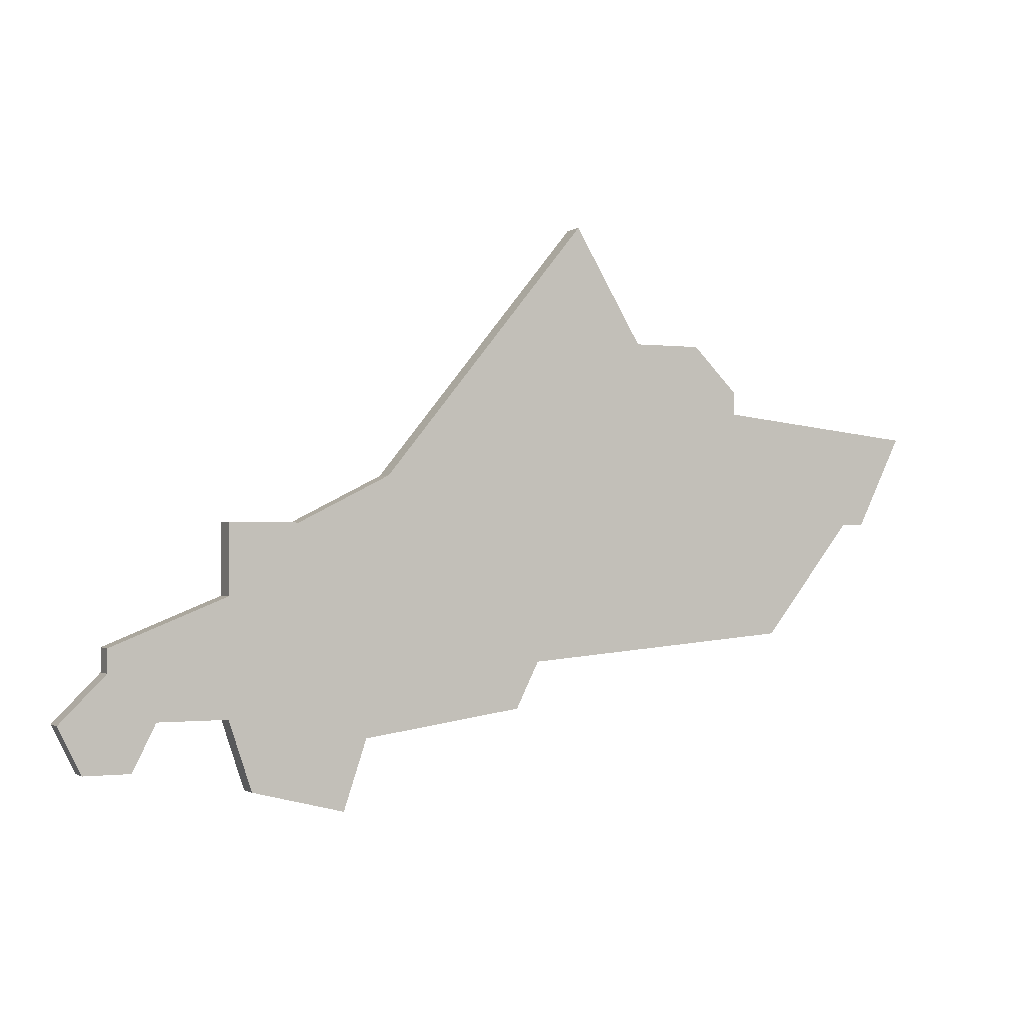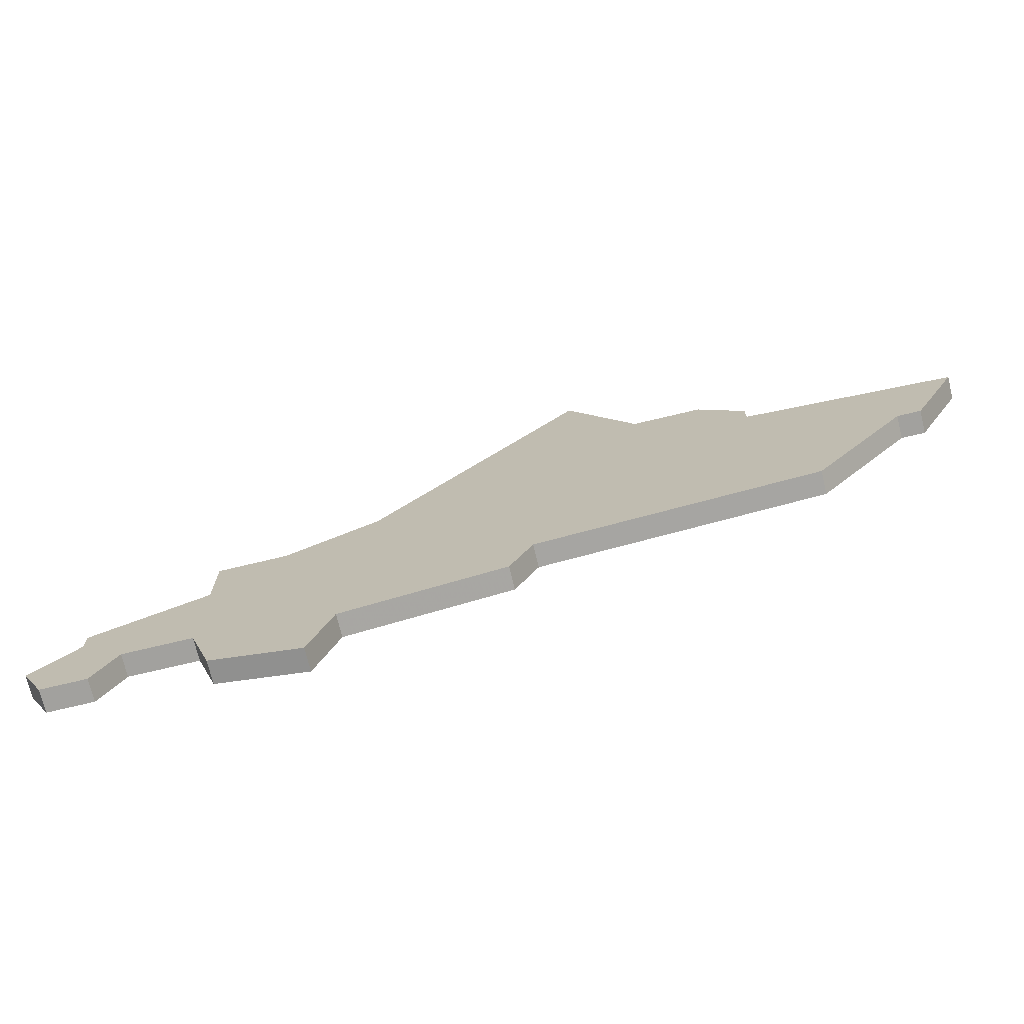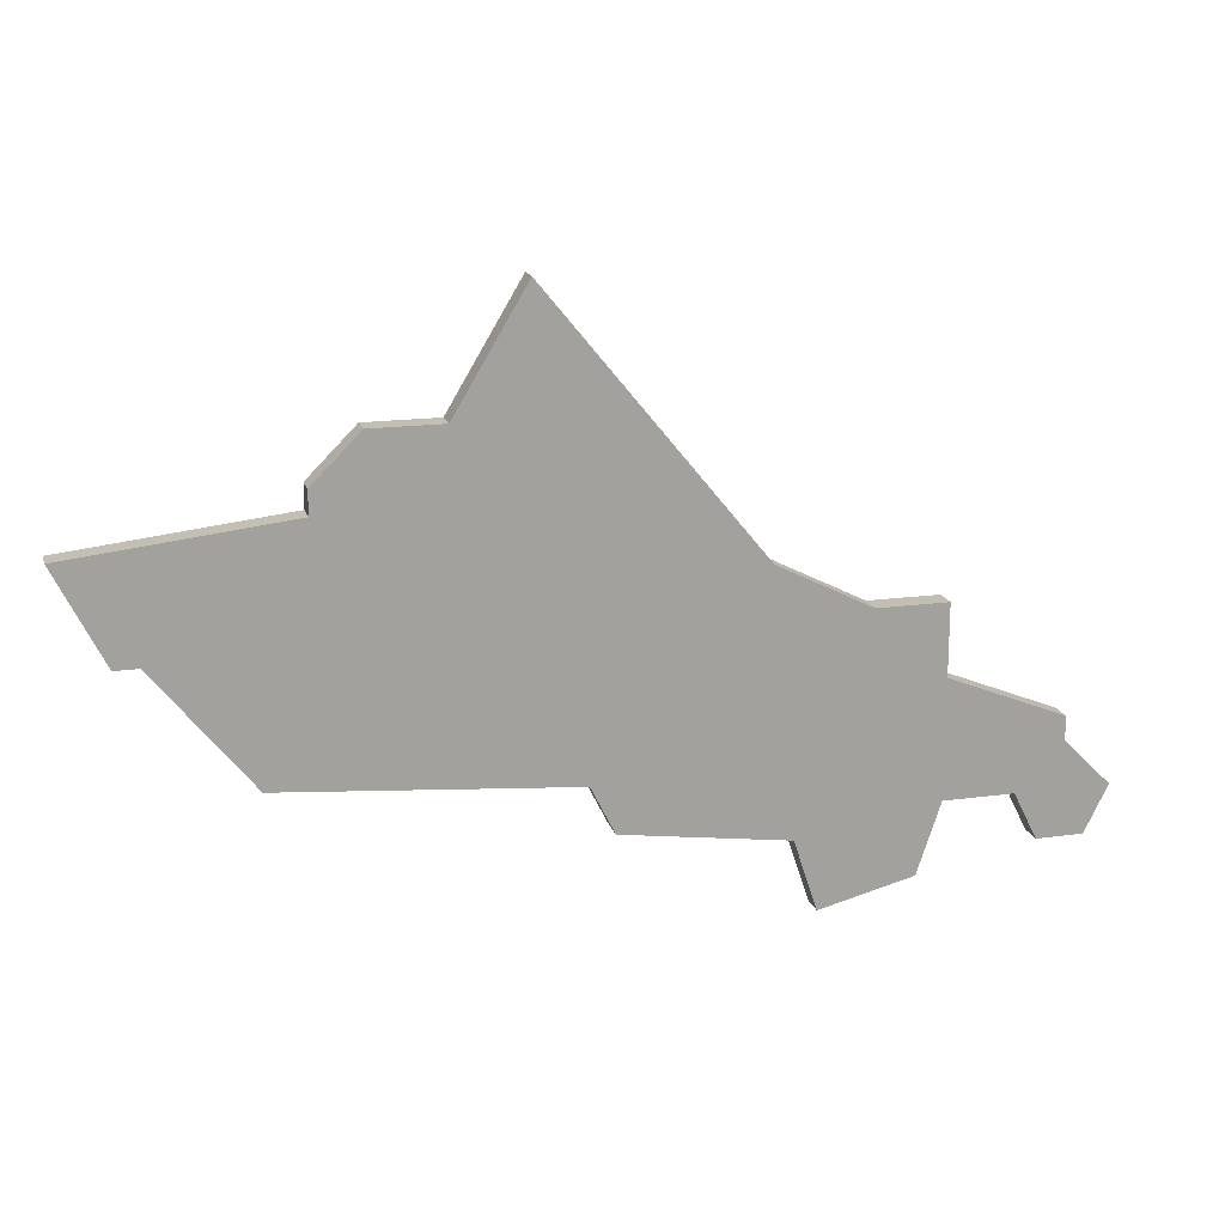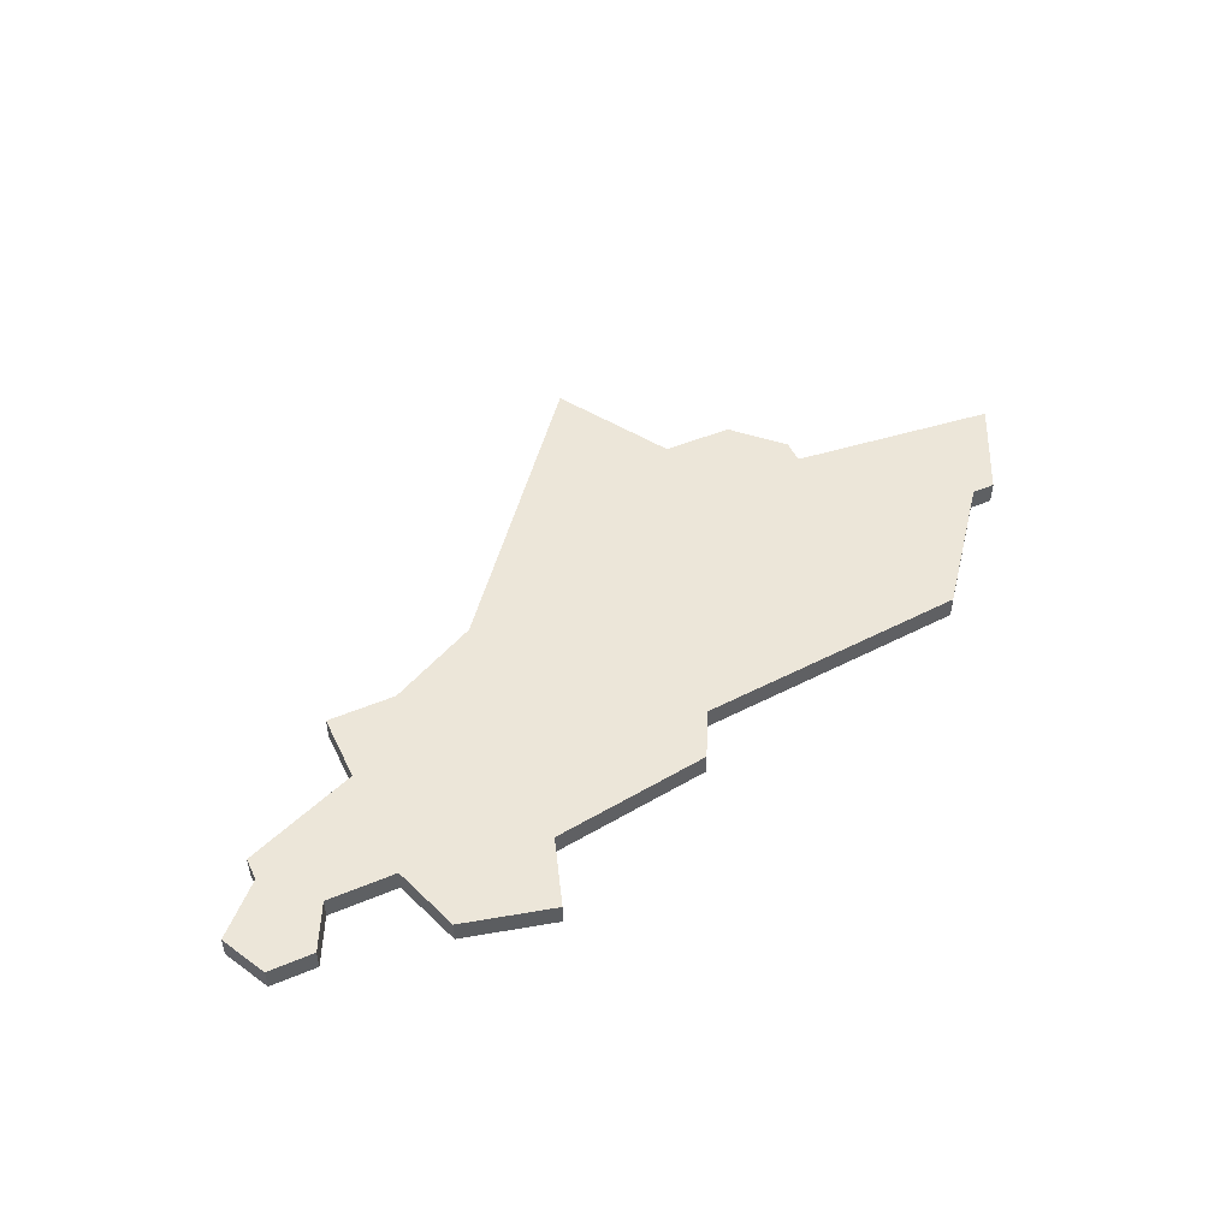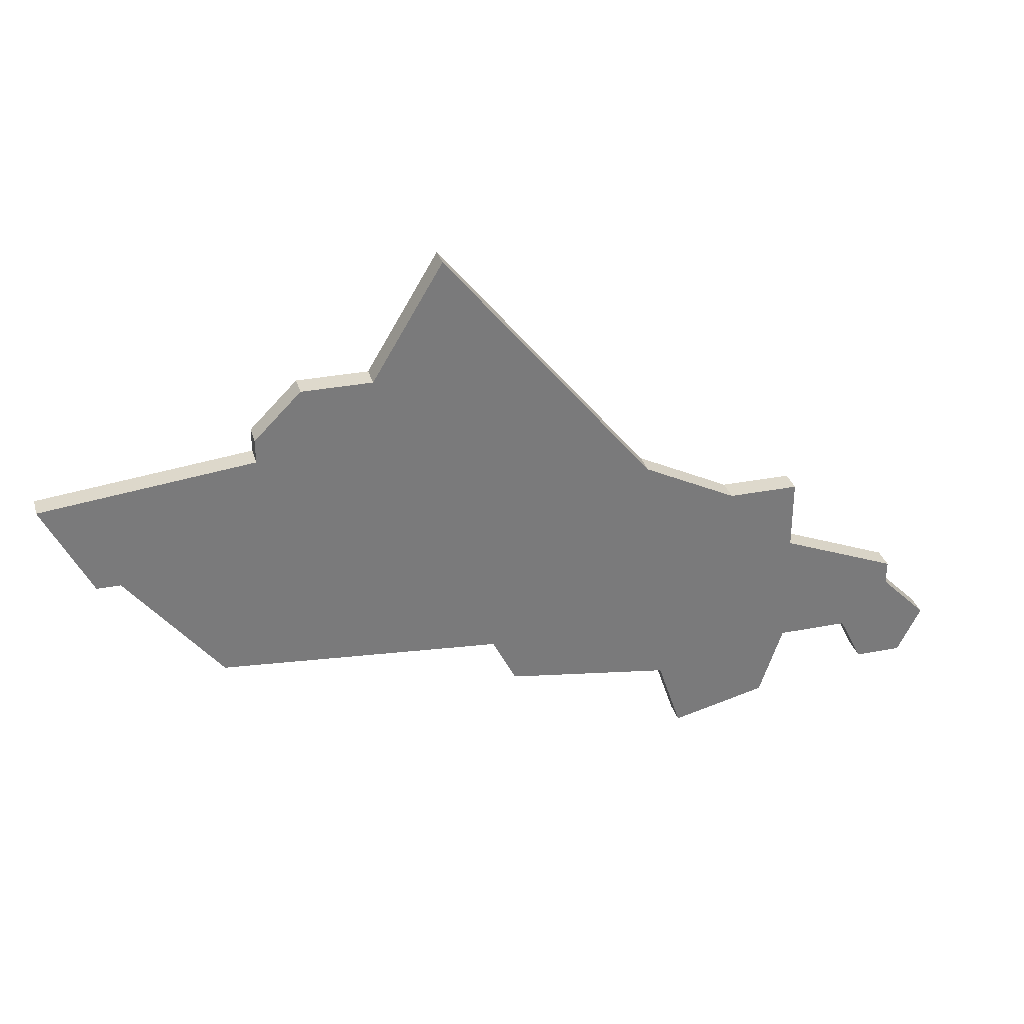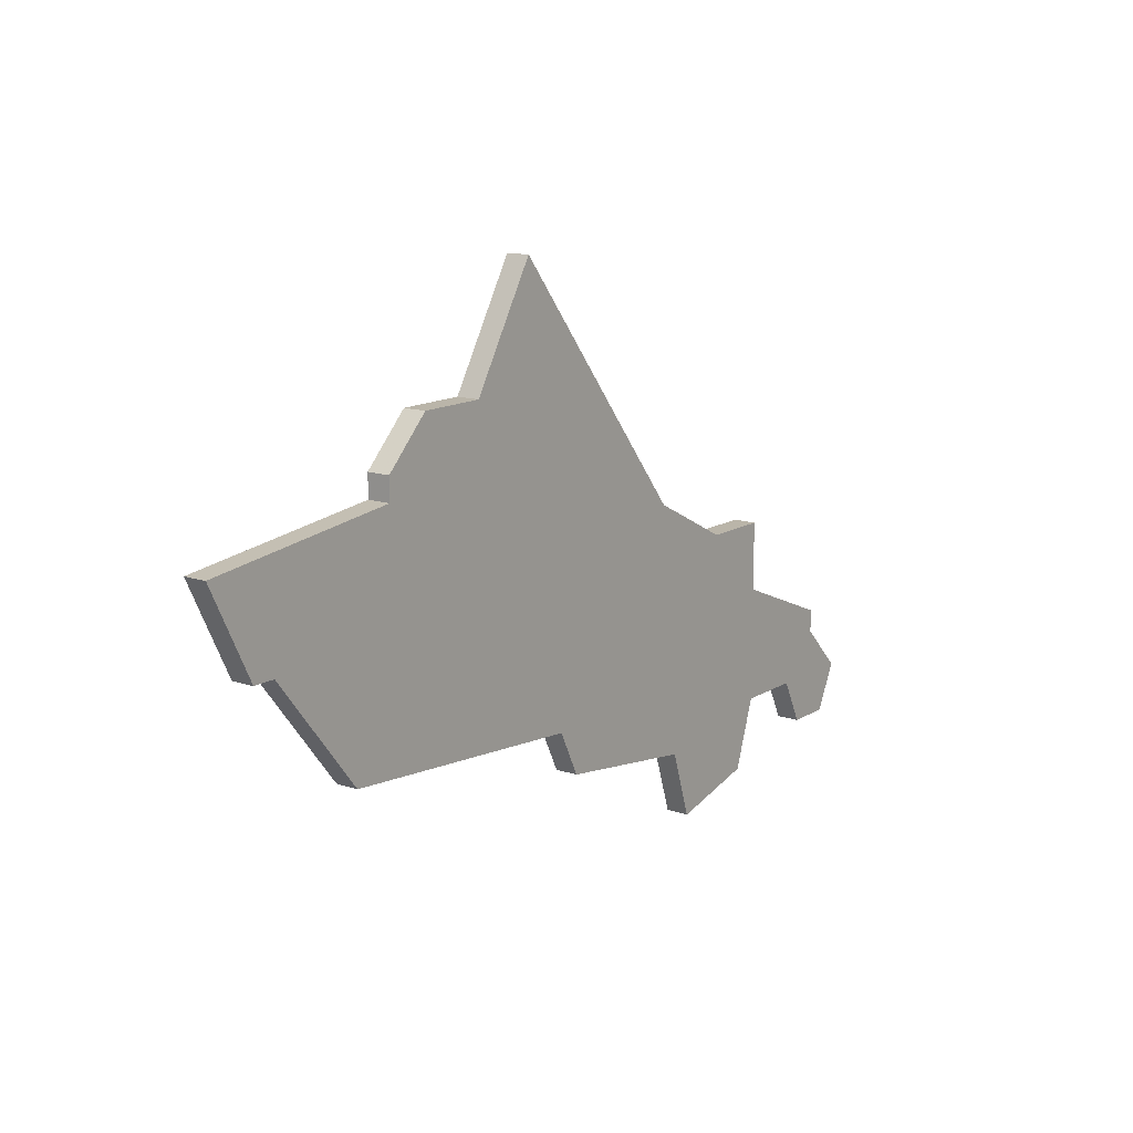
<metadata>
{"format":"obj","ext":"obj","renderer":"f3d","projection":"perspective","resolution":1024,"background":"white","views":[{"elev":-0.8,"azim":-25.9,"up":"+Y"},{"elev":-72.1,"azim":13.5,"up":"+Y"},{"elev":17.4,"azim":164.9,"up":"+Y"},{"elev":49.5,"azim":-24.9,"up":"+Z"},{"elev":31.9,"azim":164.7,"up":"+Y"},{"elev":13.7,"azim":126.8,"up":"+Y"}]}
</metadata>
<code>
v 1467 -592 0
v 1467 -595 0
v 1462 -597 0
v 1462 -598 0
v 1460 -600 0
v 1461 -602 0
v 1463 -602 0
v 1464 -600 0
v 1467 -600 0
v 1468 -603 0
v 1472 -604 0
v 1473 -601 0
v 1480 -600 0
v 1481 -598 0
v 1493 -597 0
v 1497 -592 0
v 1498 -592 0
v 1500 -588 0
v 1491 -587 0
v 1491 -586 0
v 1489 -584 0
v 1486 -584 0
v 1483 -579 0
v 1474 -590 0
v 1470 -592 0
v 1467 -592 1
v 1467 -595 1
v 1462 -597 1
v 1462 -598 1
v 1460 -600 1
v 1461 -602 1
v 1463 -602 1
v 1464 -600 1
v 1467 -600 1
v 1468 -603 1
v 1472 -604 1
v 1473 -601 1
v 1480 -600 1
v 1481 -598 1
v 1493 -597 1
v 1497 -592 1
v 1498 -592 1
v 1500 -588 1
v 1491 -587 1
v 1491 -586 1
v 1489 -584 1
v 1486 -584 1
v 1483 -579 1
v 1474 -590 1
v 1470 -592 1
f 2 1 25
f 4 3 2
f 6 5 4
f 8 7 6
f 11 10 9
f 14 13 12
f 16 15 14
f 18 17 16
f 21 20 19
f 24 23 22
f 2 25 24
f 6 4 2
f 12 11 9
f 18 16 14
f 22 21 19
f 2 24 22
f 8 6 2
f 14 12 9
f 19 18 14
f 2 22 19
f 9 8 2
f 19 14 9
f 9 2 19
f 50 26 27
f 27 28 29
f 29 30 31
f 31 32 33
f 34 35 36
f 37 38 39
f 39 40 41
f 41 42 43
f 44 45 46
f 47 48 49
f 49 50 27
f 27 29 31
f 34 36 37
f 39 41 43
f 44 46 47
f 47 49 27
f 27 31 33
f 34 37 39
f 39 43 44
f 44 47 27
f 27 33 34
f 34 39 44
f 44 27 34
f 27 26 2
f 2 26 1
f 28 27 3
f 3 27 2
f 29 28 4
f 4 28 3
f 30 29 5
f 5 29 4
f 31 30 6
f 6 30 5
f 32 31 7
f 7 31 6
f 33 32 8
f 8 32 7
f 34 33 9
f 9 33 8
f 35 34 10
f 10 34 9
f 36 35 11
f 11 35 10
f 37 36 12
f 12 36 11
f 38 37 13
f 13 37 12
f 39 38 14
f 14 38 13
f 40 39 15
f 15 39 14
f 41 40 16
f 16 40 15
f 42 41 17
f 17 41 16
f 43 42 18
f 18 42 17
f 44 43 19
f 19 43 18
f 45 44 20
f 20 44 19
f 46 45 21
f 21 45 20
f 47 46 22
f 22 46 21
f 48 47 23
f 23 47 22
f 49 48 24
f 24 48 23
f 26 50 1
f 1 50 25
f 50 49 25
f 25 49 24

</code>
